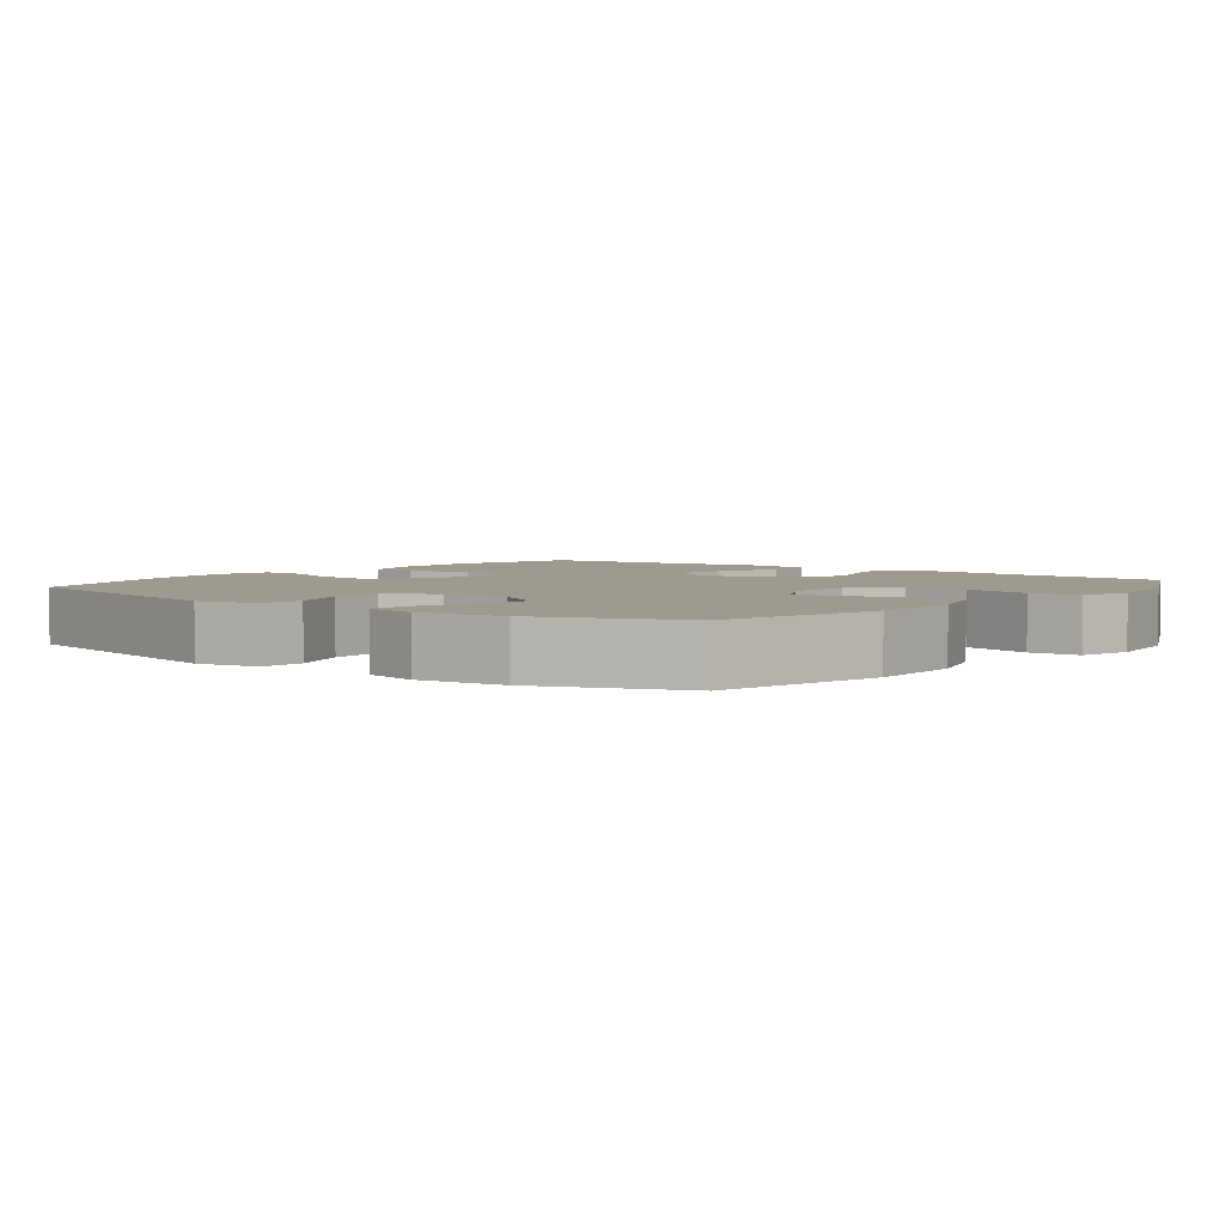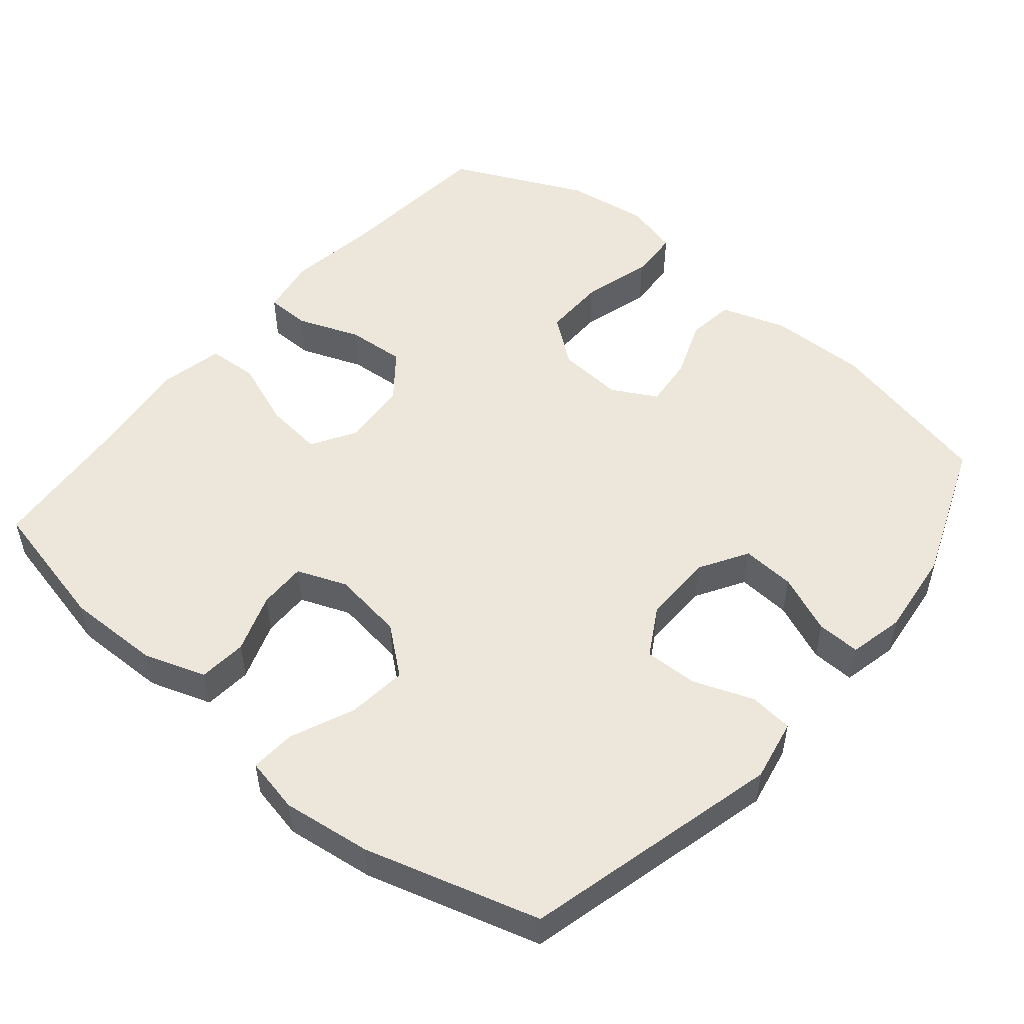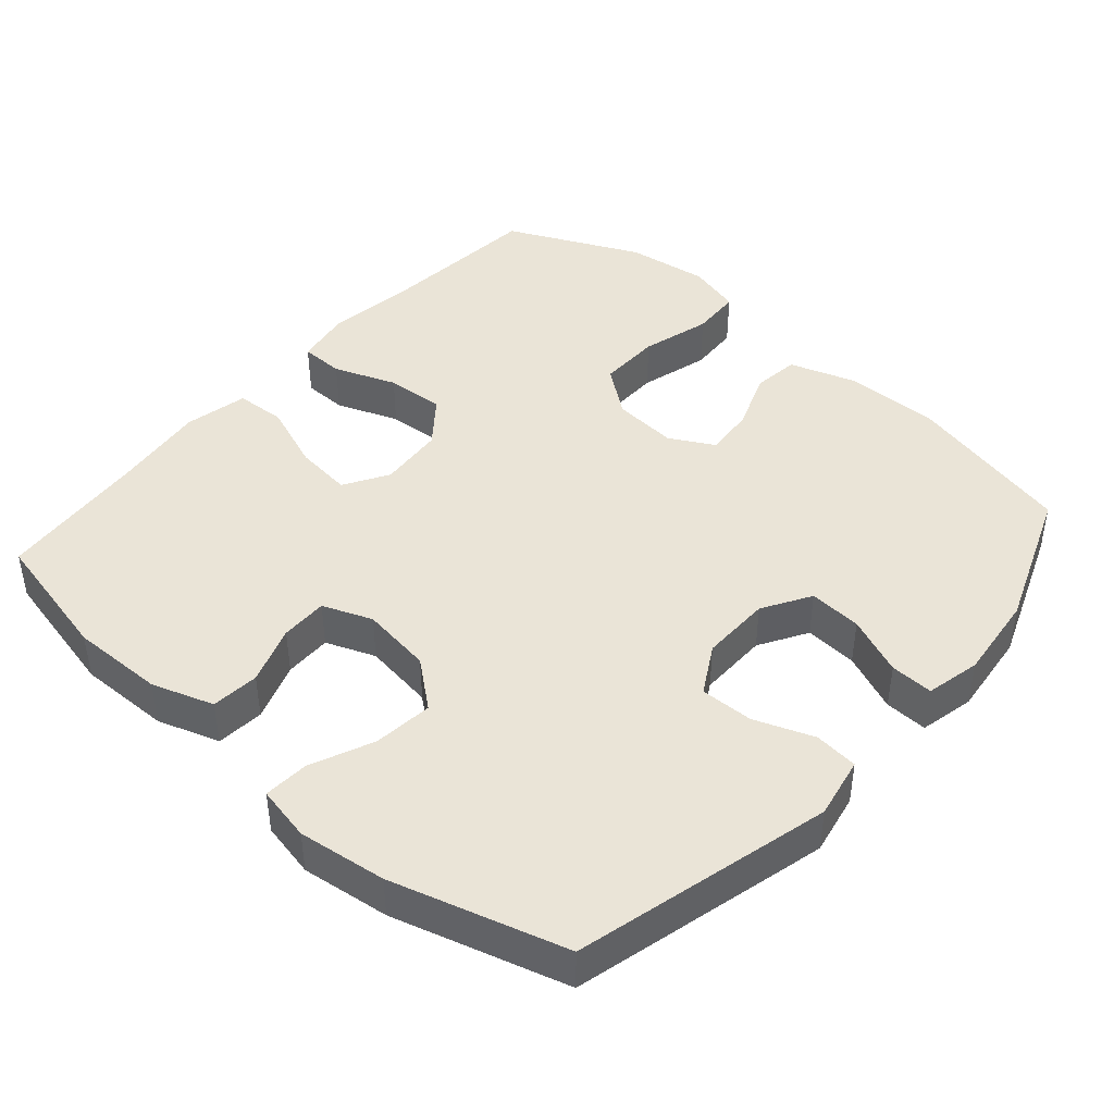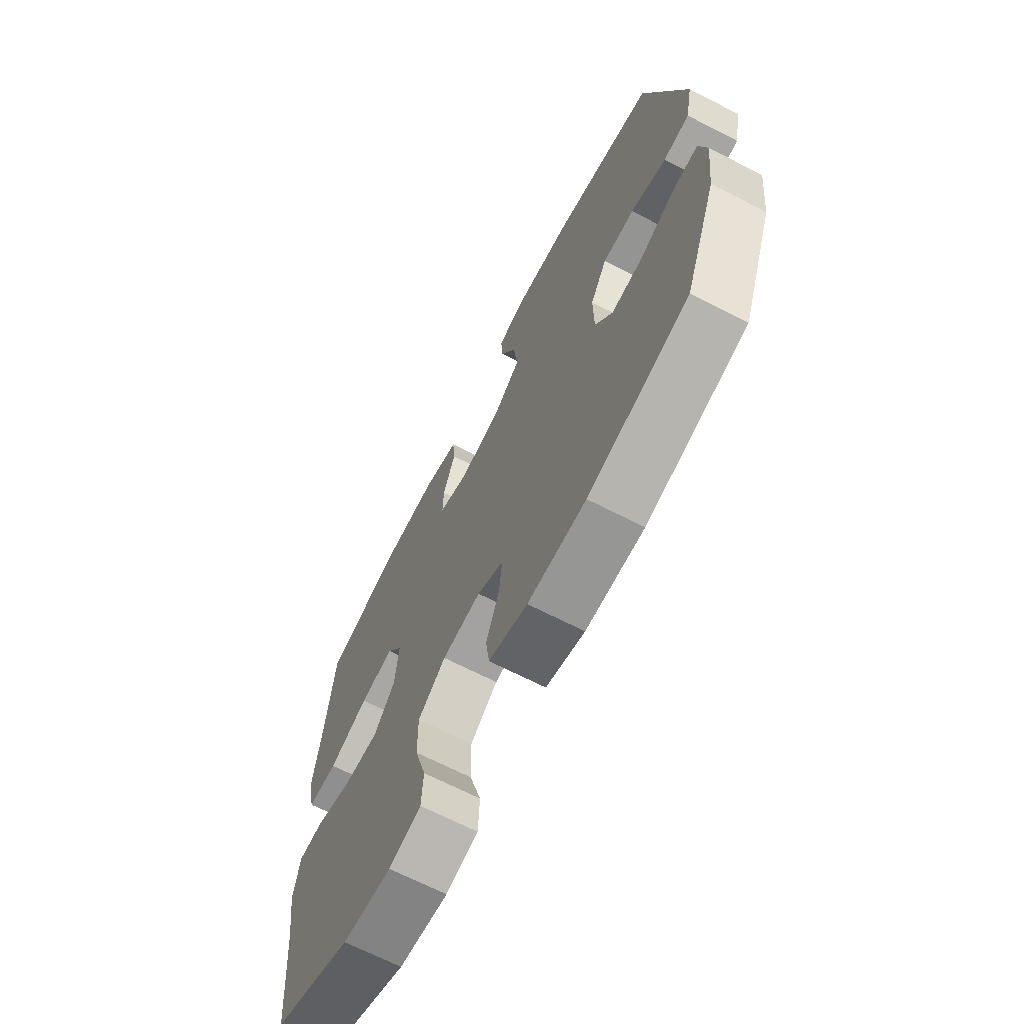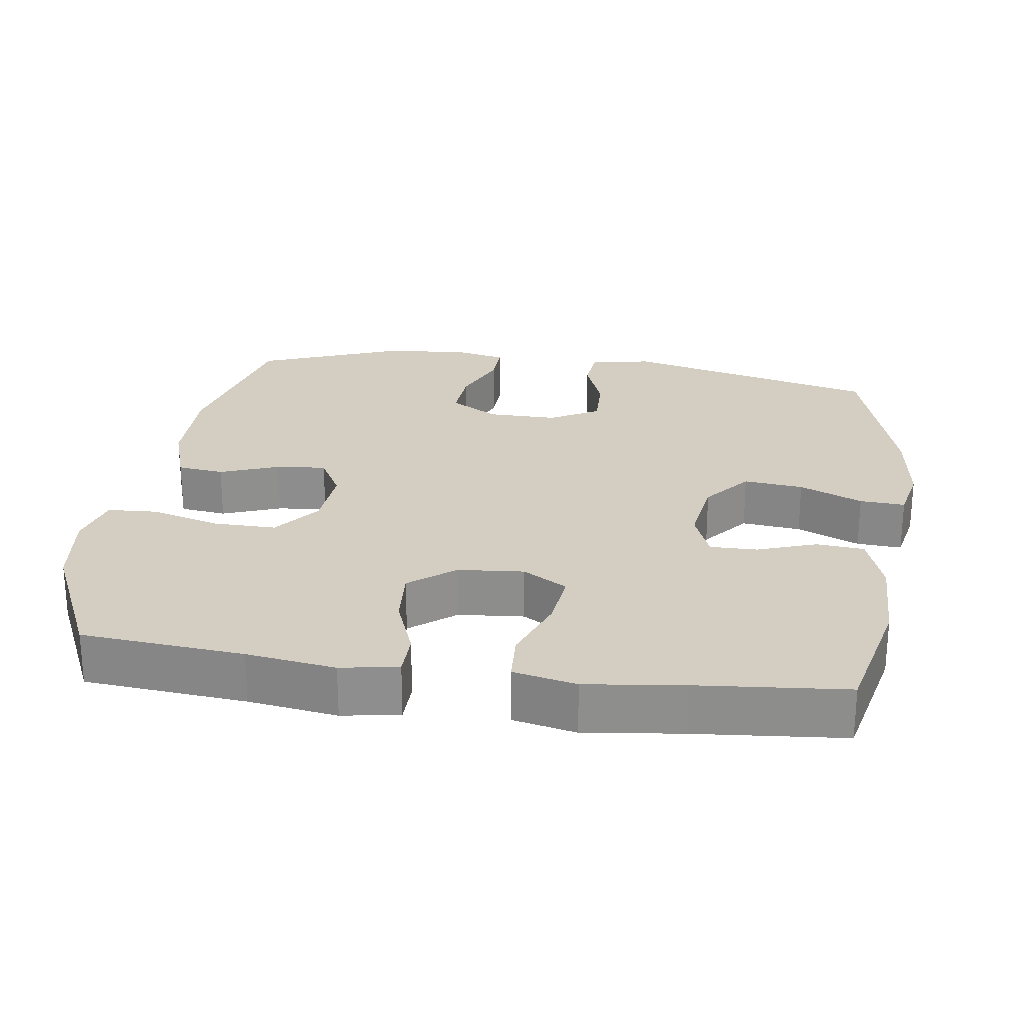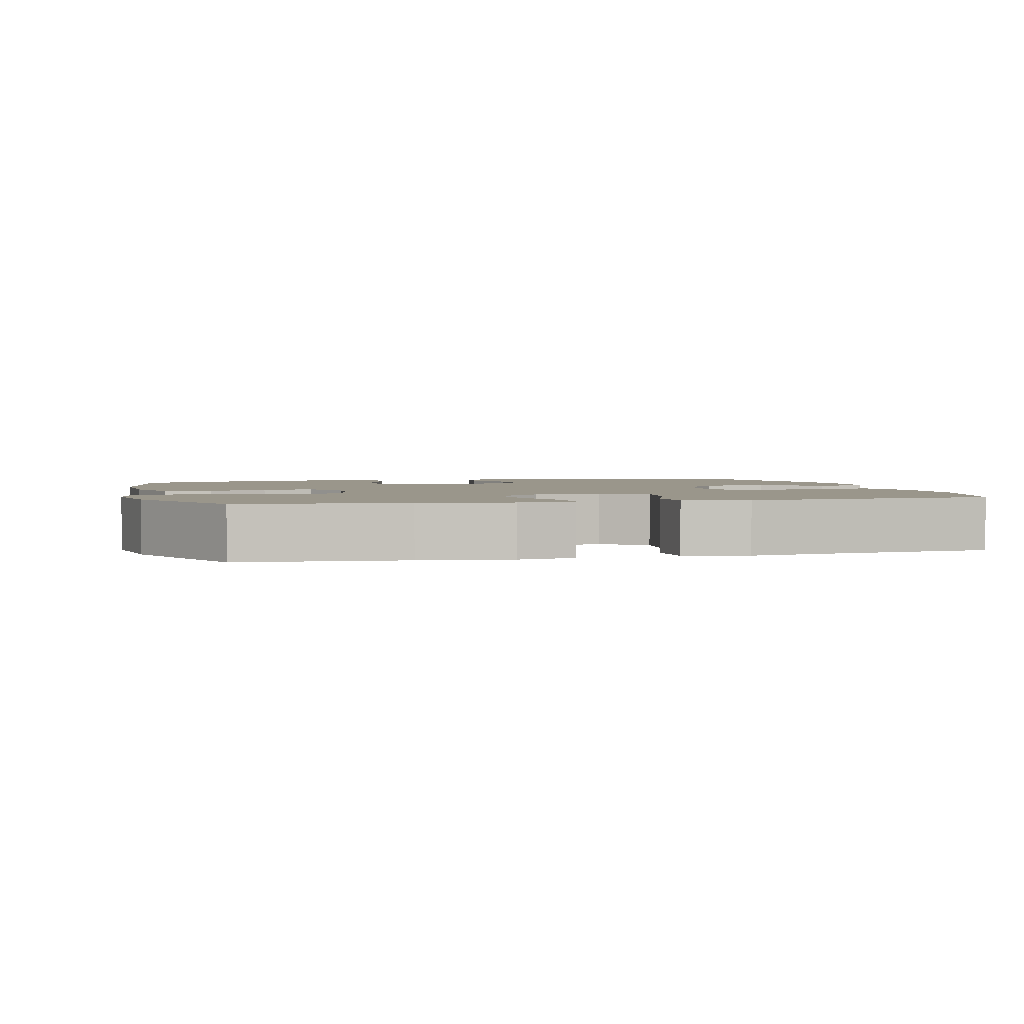
<metadata>
{"format":"obj","ext":"obj","renderer":"f3d","projection":"perspective","resolution":1024,"background":"white","views":[{"elev":3.6,"azim":127.9,"up":"+Y"},{"elev":51.6,"azim":40.0,"up":"+Y"},{"elev":43.6,"azim":41.2,"up":"+Y"},{"elev":-68.5,"azim":62.9,"up":"+Z"},{"elev":25.1,"azim":-81.8,"up":"+Y"},{"elev":2.3,"azim":-104.7,"up":"+Y"}]}
</metadata>
<code>
v -0.5 0.07 0.5
v -0.315 0.07 0.542
v -0.185 0.07 0.54
v -0.099 0.07 0.511
v -0.093 0.07 0.444
v -0.122 0.07 0.362
v -0.123 0.07 0.296
v -0.054 0.07 0.269
v 0.045 0.07 0.283
v 0.11 0.07 0.336
v 0.101 0.07 0.419
v 0.063 0.07 0.507
v 0.059 0.07 0.57
v 0.136 0.07 0.586
v 0.259 0.07 0.57
v 0.5 0.07 0.5
v 0.59 0.07 0.143
v 0.573 0.07 0.057
v 0.512 0.07 0.051
v 0.429 0.07 0.082
v 0.355 0.07 0.084
v 0.316 0.07 0.016
v 0.317 0.07 -0.082
v 0.357 0.07 -0.149
v 0.431 0.07 -0.144
v 0.513 0.07 -0.11
v 0.573 0.07 -0.108
v 0.59 0.07 -0.184
v 0.576 0.07 -0.304
v 0.5 0.07 -0.5
v 0.266 0.07 -0.554
v 0.13 0.07 -0.552
v 0.039 0.07 -0.522
v 0.031 0.07 -0.457
v 0.062 0.07 -0.375
v 0.069 0.07 -0.305
v 0.007 0.07 -0.271
v -0.084 0.07 -0.278
v -0.149 0.07 -0.328
v -0.148 0.07 -0.415
v -0.121 0.07 -0.512
v -0.125 0.07 -0.582
v -0.2 0.07 -0.602
v -0.315 0.07 -0.586
v -0.5 0.07 -0.5
v -0.52 0.07 -0.274
v -0.538 0.07 -0.15
v -0.524 0.07 -0.07
v -0.463 0.07 -0.069
v -0.376 0.07 -0.102
v -0.295 0.07 -0.108
v -0.245 0.07 -0.045
v -0.237 0.07 0.047
v -0.274 0.07 0.109
v -0.354 0.07 0.1
v -0.447 0.07 0.065
v -0.517 0.07 0.069
v -0.536 0.07 0.157
v -0.519 0.07 0.292
v -0.5 0 0.5
v -0.315 0 0.542
v -0.185 0 0.54
v -0.099 0 0.511
v -0.093 0 0.444
v -0.122 0 0.362
v -0.123 0 0.296
v -0.054 0 0.269
v 0.045 0 0.283
v 0.11 0 0.336
v 0.101 0 0.419
v 0.063 0 0.507
v 0.059 0 0.57
v 0.136 0 0.586
v 0.259 0 0.57
v 0.5 0 0.5
v 0.59 0 0.143
v 0.573 0 0.057
v 0.512 0 0.051
v 0.429 0 0.082
v 0.355 0 0.084
v 0.316 0 0.016
v 0.317 0 -0.082
v 0.357 0 -0.149
v 0.431 0 -0.144
v 0.513 0 -0.11
v 0.573 0 -0.108
v 0.59 0 -0.184
v 0.576 0 -0.304
v 0.5 0 -0.5
v 0.266 0 -0.554
v 0.13 0 -0.552
v 0.039 0 -0.522
v 0.031 0 -0.457
v 0.062 0 -0.375
v 0.069 0 -0.305
v 0.007 0 -0.271
v -0.084 0 -0.278
v -0.149 0 -0.328
v -0.148 0 -0.415
v -0.121 0 -0.512
v -0.125 0 -0.582
v -0.2 0 -0.602
v -0.315 0 -0.586
v -0.5 0 -0.5
v -0.52 0 -0.274
v -0.538 0 -0.15
v -0.524 0 -0.07
v -0.463 0 -0.069
v -0.376 0 -0.102
v -0.295 0 -0.108
v -0.245 0 -0.045
v -0.237 0 0.047
v -0.274 0 0.109
v -0.354 0 0.1
v -0.447 0 0.065
v -0.517 0 0.069
v -0.536 0 0.157
v -0.519 0 0.292
f 56 57 58 59
f 55 56 59 1
f 54 55 1 2
f 53 54 2 3
f 52 53 3 4
f 47 48 49 50
f 46 47 50 51
f 45 46 51
f 44 45 51 52
f 40 41 42 43
f 39 40 43 44
f 32 33 34 35
f 32 35 36
f 31 32 36
f 30 31 36
f 29 30 36 37
f 25 26 27 28
f 24 25 28 29
f 17 18 19 20
f 17 20 21
f 16 17 21
f 15 16 21 22
f 11 12 13 14
f 10 11 14 15
f 4 5 6
f 44 52 4 6
f 39 44 6 7
f 38 39 7 8
f 37 38 8 9
f 24 29 37
f 23 24 37 9
f 10 15 22 23
f 9 10 23
f 118 117 116 115
f 60 118 115 114
f 61 60 114 113
f 62 61 113 112
f 63 62 112 111
f 109 108 107 106
f 110 109 106 105
f 110 105 104
f 111 110 104 103
f 102 101 100 99
f 103 102 99 98
f 94 93 92 91
f 95 94 91
f 95 91 90
f 95 90 89
f 96 95 89 88
f 87 86 85 84
f 88 87 84 83
f 79 78 77 76
f 80 79 76
f 80 76 75
f 81 80 75 74
f 73 72 71 70
f 74 73 70 69
f 65 64 63
f 65 63 111 103
f 66 65 103 98
f 67 66 98 97
f 68 67 97 96
f 96 88 83
f 68 96 83 82
f 82 81 74 69
f 82 69 68
f 1 60 61 2
f 2 61 62 3
f 3 62 63 4
f 4 63 64 5
f 5 64 65 6
f 6 65 66 7
f 7 66 67 8
f 8 67 68 9
f 9 68 69 10
f 10 69 70 11
f 11 70 71 12
f 12 71 72 13
f 13 72 73 14
f 14 73 74 15
f 15 74 75 16
f 16 75 76 17
f 17 76 77 18
f 18 77 78 19
f 19 78 79 20
f 20 79 80 21
f 21 80 81 22
f 22 81 82 23
f 23 82 83 24
f 24 83 84 25
f 25 84 85 26
f 26 85 86 27
f 27 86 87 28
f 28 87 88 29
f 29 88 89 30
f 30 89 90 31
f 31 90 91 32
f 32 91 92 33
f 33 92 93 34
f 34 93 94 35
f 35 94 95 36
f 36 95 96 37
f 37 96 97 38
f 38 97 98 39
f 39 98 99 40
f 40 99 100 41
f 41 100 101 42
f 42 101 102 43
f 43 102 103 44
f 44 103 104 45
f 45 104 105 46
f 46 105 106 47
f 47 106 107 48
f 48 107 108 49
f 49 108 109 50
f 50 109 110 51
f 51 110 111 52
f 52 111 112 53
f 53 112 113 54
f 54 113 114 55
f 55 114 115 56
f 56 115 116 57
f 57 116 117 58
f 58 117 118 59
f 59 118 60 1

</code>
